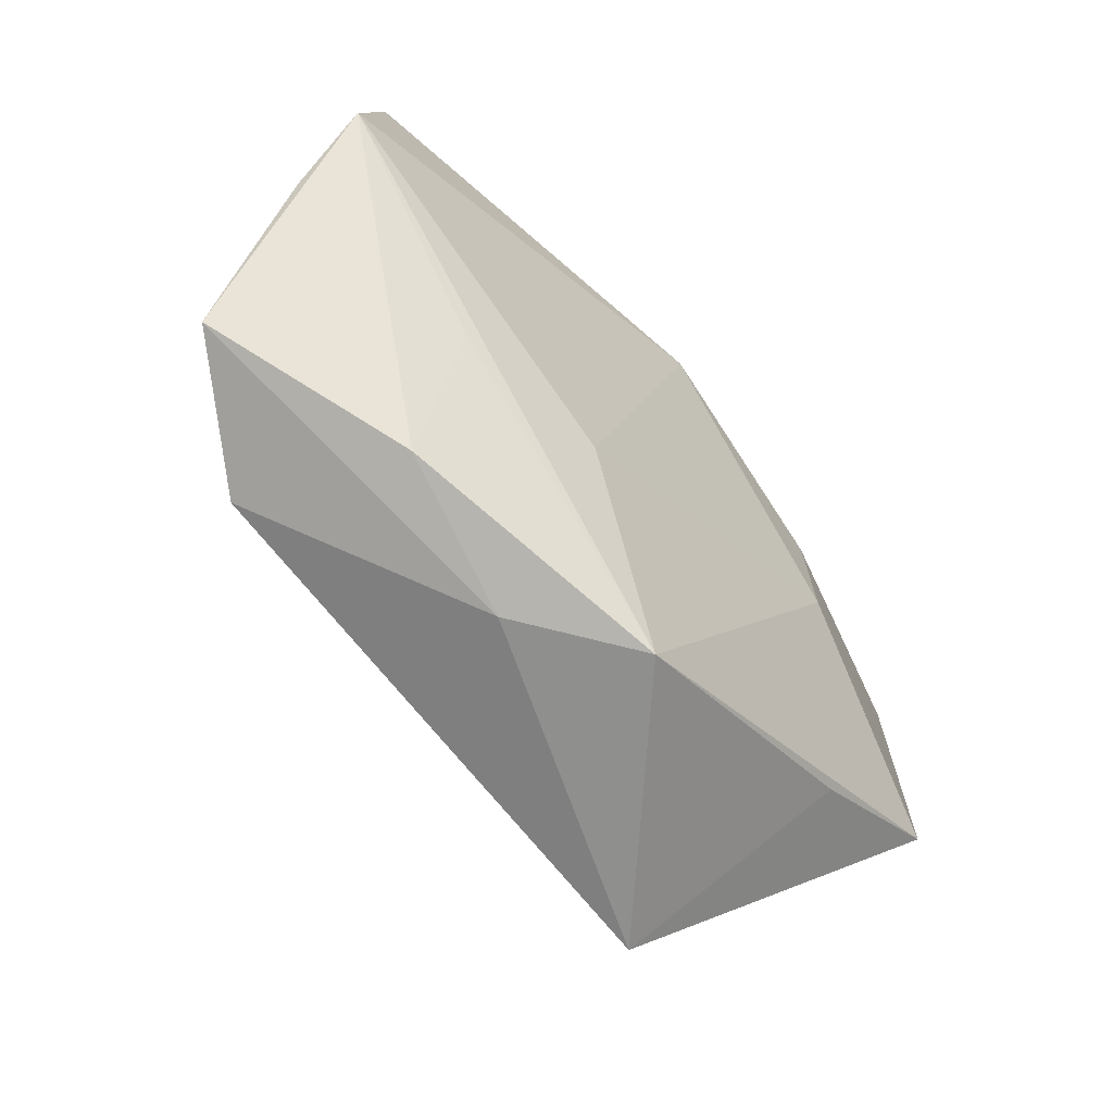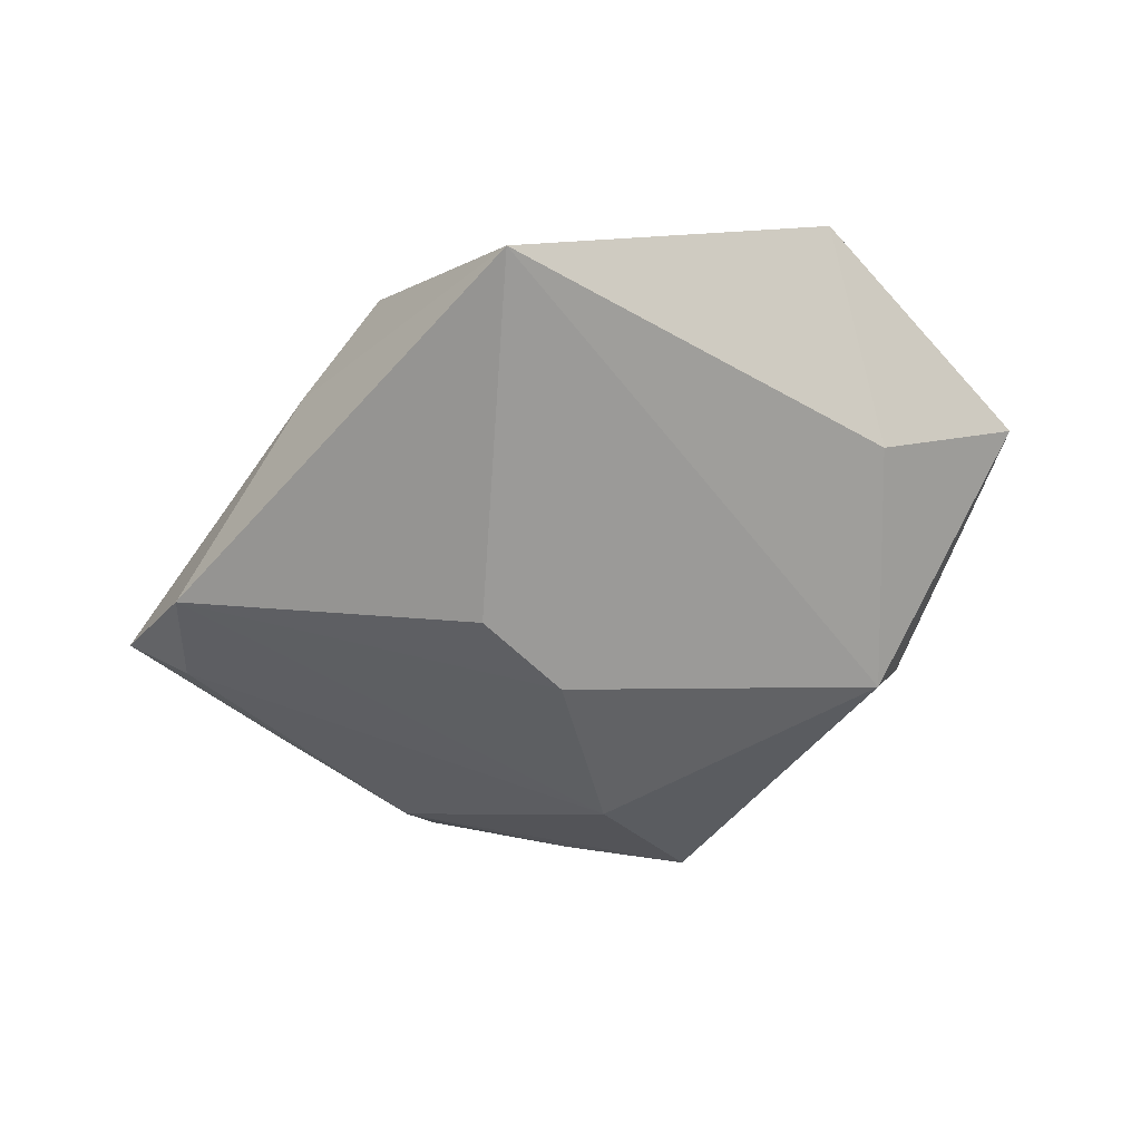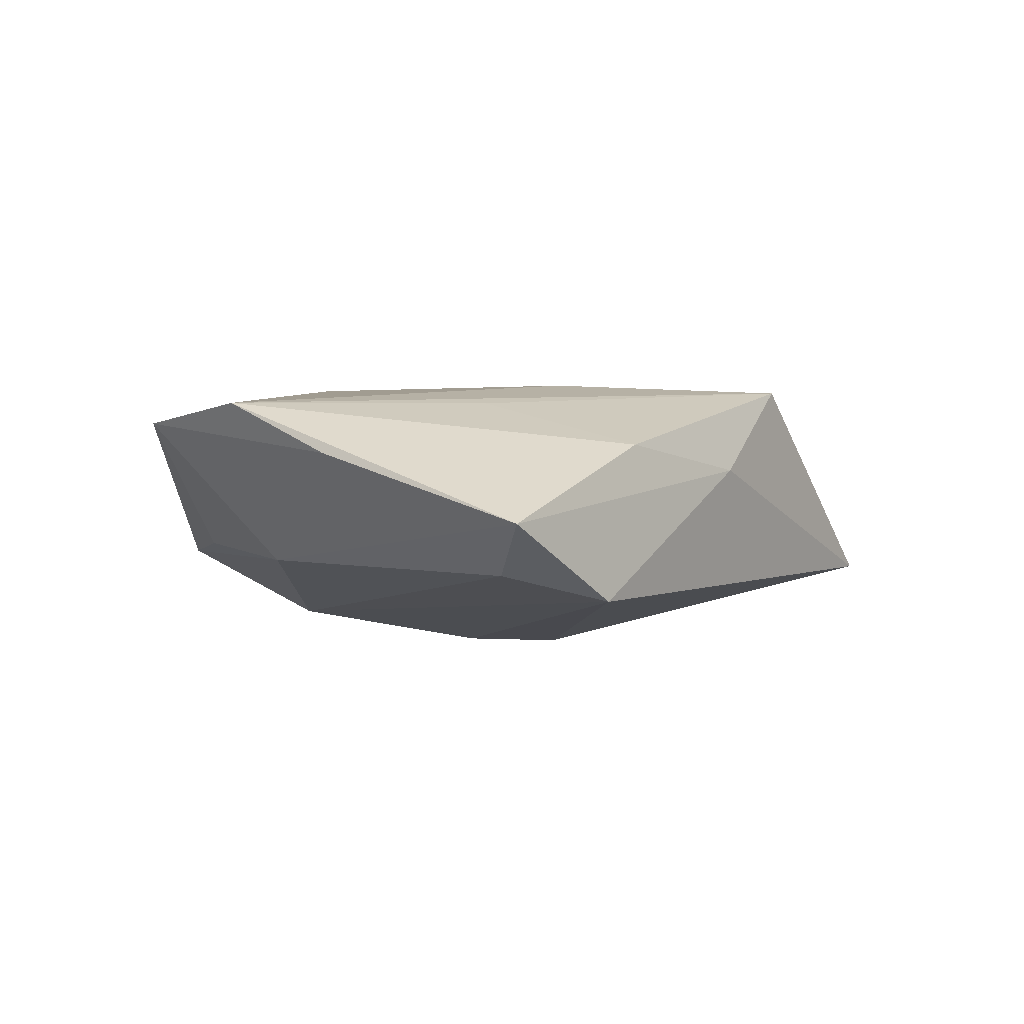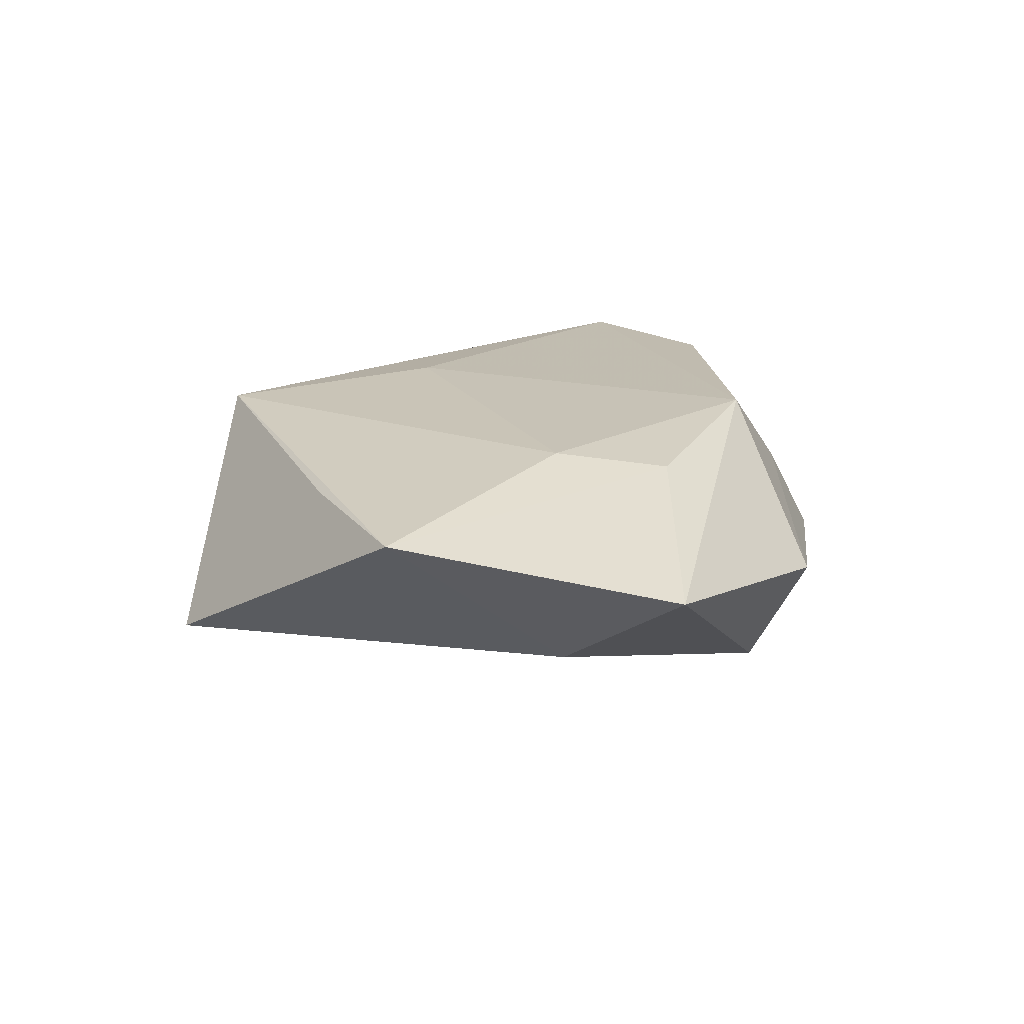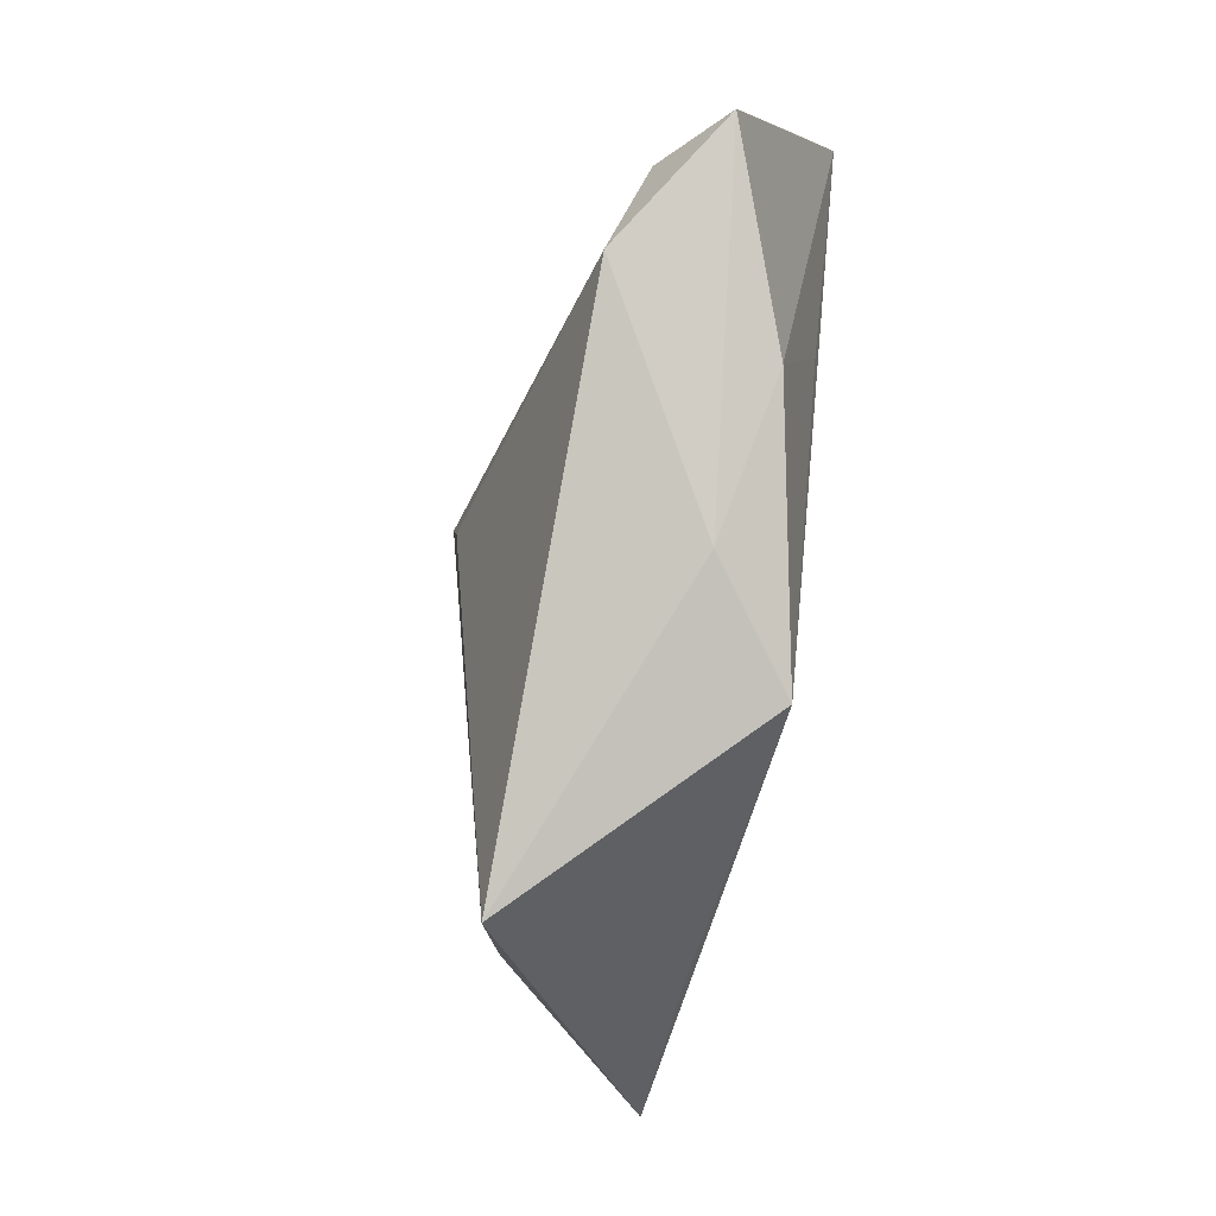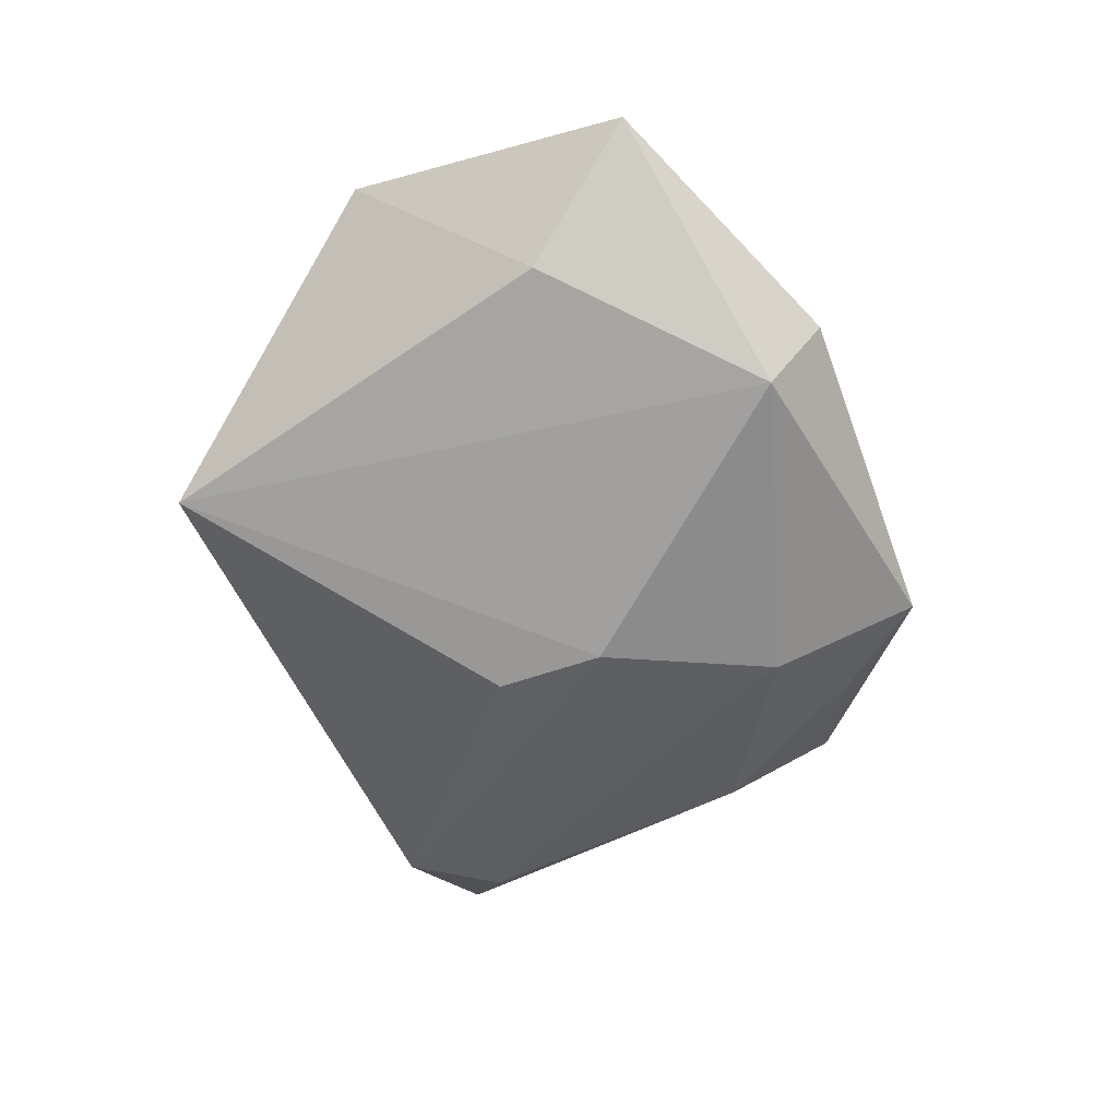
<metadata>
{"format":"obj","ext":"obj","renderer":"f3d","projection":"perspective","resolution":1024,"background":"white","views":[{"elev":-56.0,"azim":-48.3,"up":"+Y"},{"elev":-57.9,"azim":33.4,"up":"+Z"},{"elev":3.1,"azim":-69.6,"up":"+Z"},{"elev":18.8,"azim":86.9,"up":"+Z"},{"elev":-75.6,"azim":-100.7,"up":"+Y"},{"elev":-58.7,"azim":99.5,"up":"+Z"}]}
</metadata>
<code>
v -0.03769 -0.02638 -0.01007
v 0.005166 0.02925 0.0141
v 0.03074 -0.02474 0.01057
v -0.03065 -0.02732 0.007585
v -0.04902 0.003859 0.006768
v -0.01176 -0.01138 0.01462
v -0.04149 0.03007 0.009928
v 0.04856 -0.01683 0.009914
v -0.03509 0.01677 -0.006689
v -0.04722 0.01635 0.01241
v -0.01452 -0.03457 0.004191
v 0.02803 0.003664 0.01416
v -0.009343 0.04215 -0.007952
v -0.02135 0.03305 -0.005909
v -0.04321 0.01613 0.004566
v -0.01023 0.02469 -0.01566
v -0.002323 -0.03683 0.01363
v 0.02096 -0.04259 -0.01003
v 0.05415 0.016 0.004536
v -0.04482 -0.01607 -0.006876
v -0.002773 0.00404 -0.01934
v -0.005507 0.03622 0.003351
v 0.02673 0.02838 -0.01299
v 0.02708 0.03516 -0.00148
v -0.0516 -0.02043 -0.0005823
v 0.0288 0.01701 0.0125
v -0.02901 -0.008132 0.01236
v 0.04225 0.00363 -0.006461
v -0.005394 -0.008462 -0.01879
f 24 23 13
f 19 23 24
f 28 23 19
f 18 23 28
f 19 8 28
f 28 8 18
f 17 18 3
f 3 8 17
f 18 8 3
f 19 24 2
f 7 10 2
f 25 1 11
f 11 18 17
f 11 1 18
f 21 23 18
f 14 7 13
f 13 9 14
f 14 9 7
f 7 9 15
f 20 1 25
f 25 9 20
f 4 10 25
f 4 11 17
f 25 11 4
f 26 8 19
f 19 2 26
f 13 7 22
f 7 2 22
f 22 24 13
f 22 2 24
f 6 10 17
f 6 2 10
f 18 1 29
f 29 21 18
f 1 21 29
f 13 23 16
f 23 21 16
f 16 9 13
f 16 20 9
f 16 21 1
f 1 20 16
f 5 10 7
f 7 15 5
f 25 10 5
f 5 9 25
f 5 15 9
f 17 10 27
f 27 4 17
f 10 4 27
f 17 8 12
f 8 26 12
f 12 6 17
f 12 26 2
f 2 6 12

</code>
